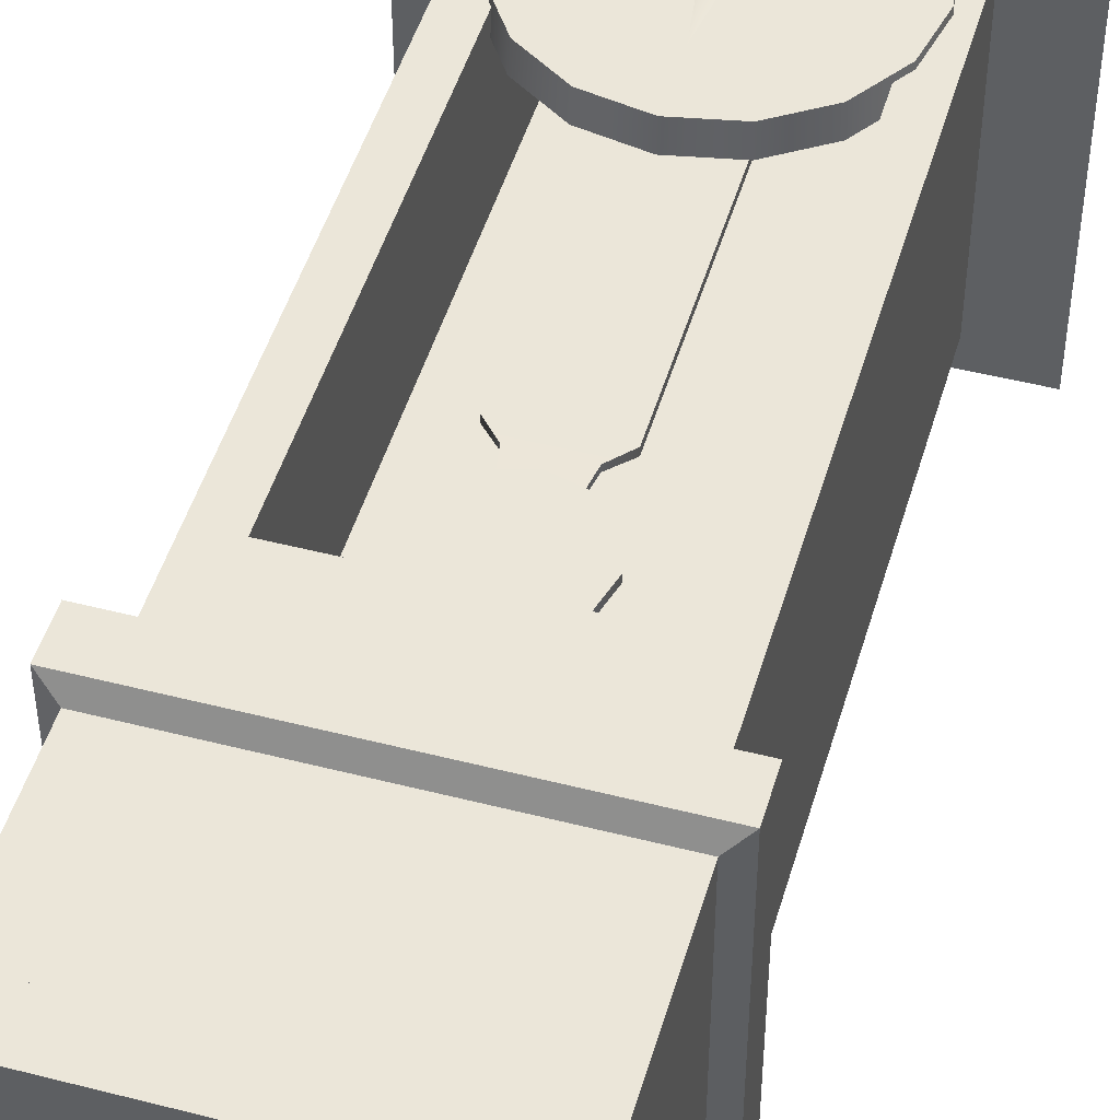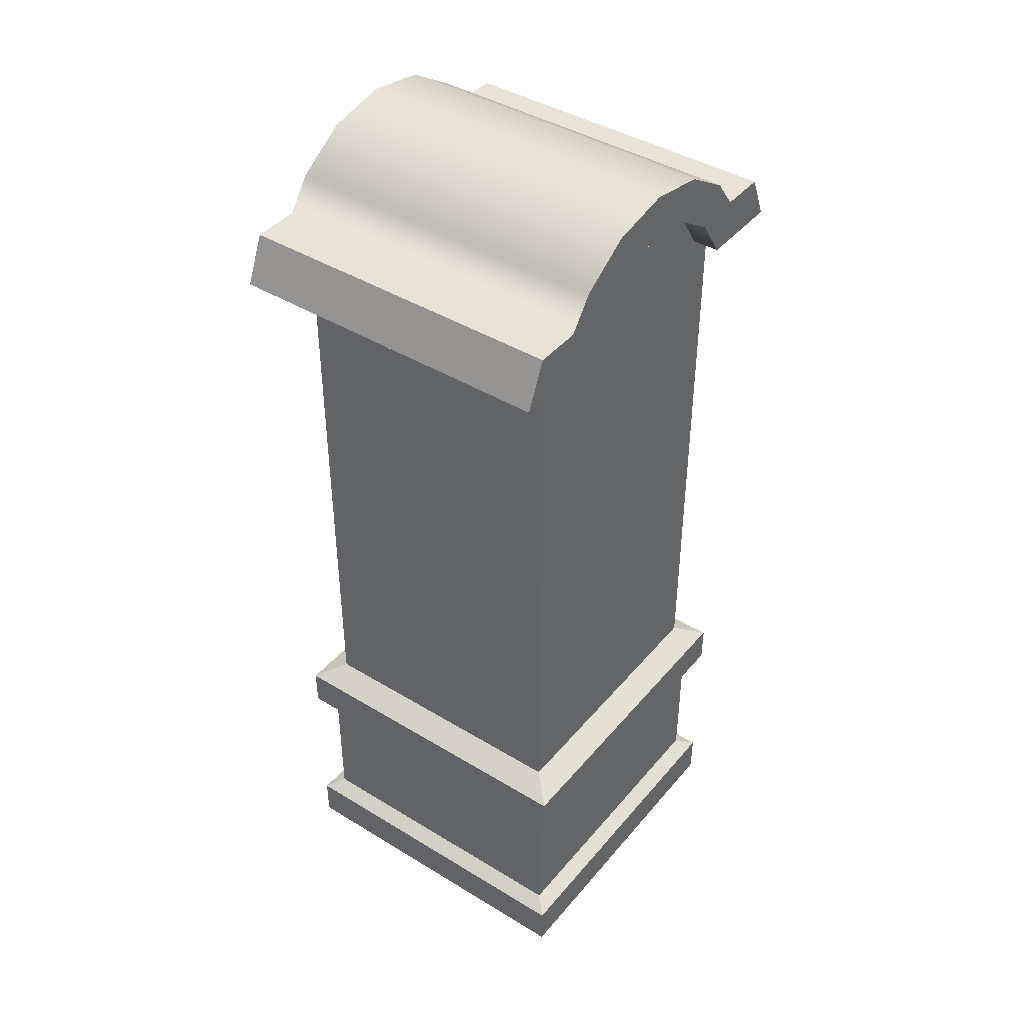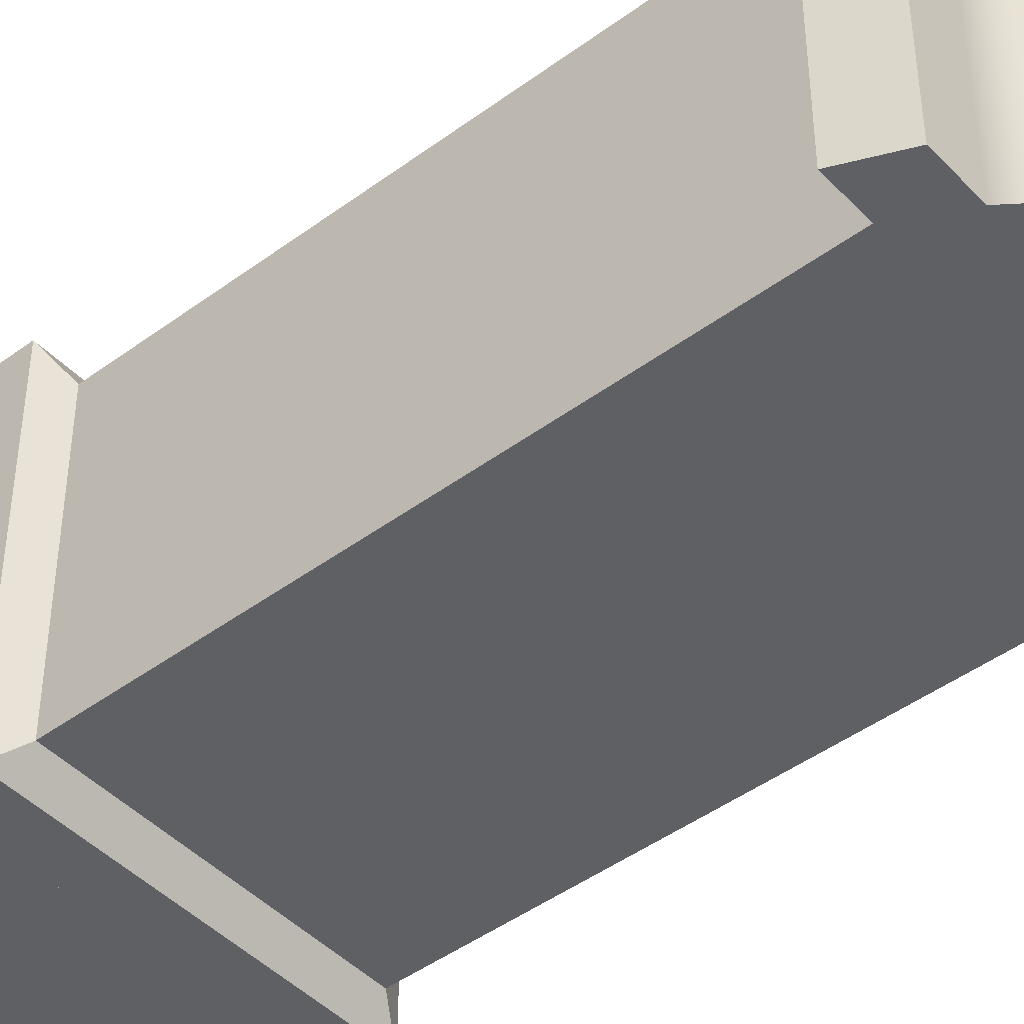
<metadata>
{"format":"obj","ext":"obj","renderer":"f3d","projection":"perspective","resolution":1024,"background":"white","views":[{"elev":48.0,"azim":16.1,"up":"+Z"},{"elev":42.0,"azim":126.3,"up":"+Y"},{"elev":-45.3,"azim":130.5,"up":"+Z"}]}
</metadata>
<code>
g t053v001_h
v -1.335e-05 2.576 -7.629e-06
v 0.2987 2.385 -7.629e-06
v -0.2987 2.385 -7.629e-06
v -0.4613 2.22e-16 0.4613
v -0.4613 0.1177 0.4613
v 0.4613 0.1177 0.4613
v 0.4613 2.22e-16 0.4613
v -0.4613 0.1177 -0.4613
v -0.4613 2.22e-16 -0.4613
v 0.4613 2.22e-16 -0.4613
v 0.4613 0.1177 -0.4613
v -0.4613 2.22e-16 -0.4613
v -0.4613 2.22e-16 0.4613
v 0.4613 2.22e-16 0.4613
v 0.4613 2.22e-16 -0.4613
v 0.4613 2.22e-16 0.4613
v 0.4613 0.1177 0.4613
v 0.4613 0.1177 -0.4613
v 0.4613 2.22e-16 -0.4613
v -0.4613 2.22e-16 -0.4613
v -0.4613 0.1177 -0.4613
v -0.4613 0.1177 0.4613
v -0.4613 2.22e-16 0.4613
v -0.4613 0.6783 0.4613
v -0.3881 0.7178 0.3881
v 0.3881 0.7178 0.3881
v 0.4613 0.6783 0.4613
v -0.4613 0.6783 -0.4613
v -0.3881 0.7178 -0.3881
v -0.3881 0.7178 0.3881
v -0.4613 0.6783 0.4613
v -0.3881 0.7178 -0.3881
v -0.4613 0.6783 -0.4613
v 0.4613 0.6783 -0.4613
v 0.3881 0.7178 -0.3881
v 0.4613 0.6783 0.4613
v 0.3881 0.7178 0.3881
v 0.3881 0.7178 -0.3881
v 0.4613 0.6783 -0.4613
v -0.4613 0.5689 0.4613
v -0.4613 0.6783 0.4613
v 0.4613 0.6783 0.4613
v 0.4613 0.5689 0.4613
v -0.4613 0.5689 -0.4613
v -0.4613 0.6783 -0.4613
v -0.4613 0.6783 0.4613
v -0.4613 0.5689 0.4613
v -0.4613 0.6783 -0.4613
v -0.4613 0.5689 -0.4613
v 0.4613 0.5689 -0.4613
v 0.4613 0.6783 -0.4613
v 0.4613 0.5689 0.4613
v 0.4613 0.6783 0.4613
v 0.4613 0.6783 -0.4613
v 0.4613 0.5689 -0.4613
v -0.4613 0.1177 0.4613
v -0.4171 0.1431 0.417
v 0.417 0.1431 0.417
v 0.4613 0.1177 0.4613
v -0.4613 0.1177 -0.4613
v -0.4171 0.1431 -0.4171
v -0.4171 0.1431 0.417
v -0.4613 0.1177 0.4613
v -0.4171 0.1431 -0.4171
v -0.4613 0.1177 -0.4613
v 0.4613 0.1177 -0.4613
v 0.417 0.1431 -0.4171
v 0.4613 0.1177 0.4613
v 0.417 0.1431 0.417
v 0.417 0.1431 -0.4171
v 0.4613 0.1177 -0.4613
v -0.4171 0.5475 0.417
v -0.4613 0.5689 0.4613
v 0.4613 0.5689 0.4613
v 0.417 0.5475 0.417
v -0.4171 0.5475 -0.4171
v -0.4613 0.5689 -0.4613
v -0.4613 0.5689 0.4613
v -0.4171 0.5475 0.417
v -0.4613 0.5689 -0.4613
v -0.4171 0.5475 -0.4171
v 0.417 0.5475 -0.4171
v 0.4613 0.5689 -0.4613
v 0.417 0.5475 0.417
v 0.4613 0.5689 0.4613
v 0.4613 0.5689 -0.4613
v 0.417 0.5475 -0.4171
v -0.4171 0.1431 0.417
v -0.4171 0.5475 0.417
v 0.417 0.5475 0.417
v 0.417 0.1431 0.417
v -0.4171 0.1431 -0.4171
v -0.4171 0.5475 -0.4171
v -0.4171 0.5475 0.417
v -0.4171 0.1431 0.417
v -0.4171 0.5475 -0.4171
v -0.4171 0.1431 -0.4171
v 0.417 0.1431 -0.4171
v 0.417 0.5475 -0.4171
v 0.417 0.1431 0.417
v 0.417 0.5475 0.417
v 0.417 0.5475 -0.4171
v 0.417 0.1431 -0.4171
v 0.3881 0.7178 0.3881
v -0.3881 0.7178 0.3881
v -0.3881 0.7178 -0.3881
v 0.3881 0.7178 -0.3881
v -0.2987 0.9051 0.3881
v 0.2987 0.9051 0.3881
v 0.2987 0.7178 0.3881
v -0.2987 0.7178 0.3881
v -0.3881 0.7178 0.2976
v -0.3881 0.9051 0.2976
v -0.3881 0.7178 0.3881
v -0.3881 2.326 0.3881
v -0.3881 2.326 0.2976
v -0.2987 0.9051 0.3881
v -0.2987 0.7178 0.3881
v -0.3881 0.7178 0.3881
v -0.2987 2.385 0.3881
v -0.3881 2.326 0.3881
v -0.3881 0.7178 -0.2977
v -0.3881 0.9051 -0.2977
v -0.3881 0.9051 0.2976
v -0.3881 0.7178 0.2976
v -0.3881 0.9051 0.2976
v -0.3881 0.9051 -0.2977
v -0.3881 2.326 -0.2977
v -0.3881 2.326 0.2976
v 0.3881 0.7178 0.2976
v 0.3881 0.7178 0.3881
v 0.3881 0.9051 0.2976
v 0.3881 2.326 0.3881
v 0.3881 2.326 0.2976
v 0.2987 0.9051 0.3881
v 0.3881 0.7178 0.3881
v 0.2987 0.7178 0.3881
v 0.2987 2.385 0.3881
v 0.3881 2.326 0.3881
v -0.3881 0.7178 -0.2977
v -0.3881 0.7178 -0.3881
v -0.3881 0.9051 -0.2977
v -0.3881 2.326 -0.3881
v -0.3881 2.326 -0.2977
v -0.2987 0.9051 -0.3881
v -0.3881 0.7178 -0.3881
v -0.2987 0.7178 -0.3881
v -0.2987 2.385 -0.3881
v -0.3881 2.326 -0.3881
v -0.2987 0.9051 -0.3881
v -0.2987 0.7178 -0.3881
v 0.2987 0.7178 -0.3881
v 0.2987 0.9051 -0.3881
v 0.3881 0.7178 -0.2977
v 0.3881 0.9051 -0.2977
v 0.3881 0.7178 -0.3881
v 0.3881 2.326 -0.3881
v 0.3881 2.326 -0.2977
v 0.2987 0.9051 -0.3881
v 0.2987 0.7178 -0.3881
v 0.3881 0.7178 -0.3881
v 0.2987 2.385 -0.3881
v 0.3881 2.326 -0.3881
v 0.2987 0.9051 -0.3881
v -0.2987 2.385 -0.3881
v -0.2987 0.9051 -0.3881
v 0.2987 2.385 -0.3881
v -1.335e-05 2.576 -0.3881
v 0.3881 0.7178 0.2976
v 0.3881 0.9051 0.2976
v 0.3881 0.9051 -0.2977
v 0.3881 0.7178 -0.2977
v 0.3881 0.9051 0.2976
v 0.3881 2.326 0.2976
v 0.3881 2.326 -0.2977
v 0.3881 0.9051 -0.2977
v -0.2987 2.385 0.3881
v -0.2987 2.385 -7.629e-06
v -0.2987 0.9051 -7.629e-06
v -0.2987 0.9051 0.3881
v -0.2987 0.9051 -7.629e-06
v 0.2987 0.9051 -7.629e-06
v 0.2987 0.9051 0.3881
v -0.2987 0.9051 0.3881
v 0.2987 0.9051 0.3881
v 0.2987 0.9051 -7.629e-06
v 0.2987 2.385 -7.629e-06
v 0.2987 2.385 0.3881
v -0.2987 2.385 0.3881
v -1.335e-05 2.576 -7.629e-06
v -0.2987 2.385 -7.629e-06
v -1.335e-05 2.576 0.3881
v 0.2987 2.385 -7.629e-06
v 0.2987 2.385 0.3881
v 0.2987 2.385 -7.629e-06
v 0.2987 0.9051 -7.629e-06
v -0.2987 0.9051 -7.629e-06
v -0.2987 2.385 -7.629e-06
v -0.5012 2.42 0.4613
v -0.5012 2.42 -0.4613
v -0.3722 2.42 -0.4613
v -0.3722 2.42 0.4613
v -0.307 2.506 0.4613
v -0.307 2.506 -0.4613
v -0.1705 2.594 0.4613
v -0.1705 2.594 -0.4613
v -1.335e-05 2.627 0.4613
v -1.335e-05 2.627 -0.4613
v 0.1704 2.594 -0.4613
v 0.1704 2.594 0.4613
v 0.307 2.506 -0.4613
v 0.307 2.506 0.4613
v 0.3722 2.42 -0.4613
v 0.3722 2.42 0.4613
v 0.5012 2.42 0.4613
v 0.5012 2.42 -0.4613
v -0.5573 2.292 0.4613
v -0.5012 2.42 0.4613
v -0.3722 2.42 0.4613
v -0.3219 2.292 0.4613
v -0.5573 2.292 -0.4613
v -0.5012 2.42 -0.4613
v -0.5012 2.42 0.4613
v -0.5573 2.292 0.4613
v -0.5012 2.42 -0.4613
v -0.5573 2.292 -0.4613
v -0.3219 2.292 -0.4613
v -0.3722 2.42 -0.4613
v -0.3219 2.292 0.4613
v -0.3722 2.42 0.4613
v -0.307 2.506 0.4613
v -0.2456 2.406 0.4613
v -0.1705 2.594 0.4613
v -0.1337 2.481 0.4613
v -1.335e-05 2.627 0.4613
v -1.335e-05 2.508 0.4613
v 0.1336 2.481 0.4613
v 0.1704 2.594 0.4613
v 0.2455 2.406 0.4613
v 0.307 2.506 0.4613
v 0.3219 2.292 0.4613
v 0.3722 2.42 0.4613
v -0.3219 2.292 -0.4613
v -0.307 2.506 -0.4613
v -0.3722 2.42 -0.4613
v -0.2456 2.406 -0.4613
v -0.1705 2.594 -0.4613
v -0.1337 2.481 -0.4613
v -1.335e-05 2.627 -0.4613
v -1.335e-05 2.508 -0.4613
v 0.1336 2.481 -0.4613
v 0.1704 2.594 -0.4613
v 0.2455 2.406 -0.4613
v 0.307 2.506 -0.4613
v 0.3219 2.292 -0.4613
v 0.3722 2.42 -0.4613
v -1.335e-05 2.508 0.4613
v -1.335e-05 2.508 -0.4613
v -0.1337 2.481 -0.4613
v -0.1337 2.481 0.4613
v -0.2456 2.406 -0.4613
v -0.2456 2.406 0.4613
v -0.3219 2.292 -0.4613
v -0.3219 2.292 0.4613
v -0.5573 2.292 -0.4613
v -0.5573 2.292 0.4613
v 0.5573 2.292 0.4613
v 0.3219 2.292 0.4613
v 0.3722 2.42 0.4613
v 0.5012 2.42 0.4613
v 0.5573 2.292 -0.4613
v 0.5573 2.292 0.4613
v 0.5012 2.42 0.4613
v 0.5012 2.42 -0.4613
v 0.5012 2.42 -0.4613
v 0.3722 2.42 -0.4613
v 0.3219 2.292 -0.4613
v 0.5573 2.292 -0.4613
v -1.335e-05 2.508 0.4613
v 0.1336 2.481 -0.4613
v -1.335e-05 2.508 -0.4613
v 0.1336 2.481 0.4613
v 0.2455 2.406 -0.4613
v 0.2455 2.406 0.4613
v 0.3219 2.292 -0.4613
v 0.3219 2.292 0.4613
v 0.5573 2.292 -0.4613
v 0.5573 2.292 0.4613
v -0.2708 2.16 0.4034
v -0.3491 2.16 0.4034
v -0.3225 2.294 0.4034
v -0.2502 2.264 0.4034
v -0.2469 2.407 0.4034
v -0.1915 2.352 0.4034
v -0.1336 2.483 0.4034
v -0.1037 2.411 0.4034
v -1.526e-05 2.51 0.4034
v -1.526e-05 2.431 0.4034
v 0.1336 2.483 0.4034
v 0.1036 2.411 0.4034
v 0.2468 2.407 0.4034
v 0.1915 2.352 0.4034
v 0.3225 2.294 0.4034
v 0.2502 2.264 0.4034
v 0.3491 2.16 0.4034
v 0.2708 2.16 0.4034
v -0.2502 2.057 0.4034
v -0.3491 2.16 0.4034
v -0.2708 2.16 0.4034
v -0.3225 2.027 0.4034
v -0.1915 1.969 0.4034
v -0.2469 1.914 0.4034
v -0.1037 1.91 0.4034
v -0.1336 1.838 0.4034
v -1.526e-05 1.89 0.4034
v -1.526e-05 1.811 0.4034
v 0.1036 1.91 0.4034
v 0.1336 1.838 0.4034
v 0.1915 1.969 0.4034
v 0.2468 1.914 0.4034
v 0.2502 2.057 0.4034
v 0.3225 2.027 0.4034
v 0.2708 2.16 0.4034
v 0.3491 2.16 0.4034
v -1.526e-05 1.811 0.4034
v -1.526e-05 1.806 0.3352
v -0.1358 1.833 0.3352
v -0.1336 1.838 0.4034
v -0.2509 1.909 0.3352
v -0.2469 1.914 0.4034
v -0.3279 2.025 0.3352
v -0.3225 2.027 0.4034
v -0.3549 2.16 0.3352
v -0.3491 2.16 0.4034
v -0.3279 2.296 0.3352
v -0.3225 2.294 0.4034
v 0.1336 1.838 0.4034
v -1.526e-05 1.806 0.3352
v -1.526e-05 1.811 0.4034
v 0.1358 1.833 0.3352
v 0.2468 1.914 0.4034
v 0.2509 1.909 0.3352
v 0.3225 2.027 0.4034
v 0.3278 2.025 0.3352
v 0.3491 2.16 0.4034
v 0.3549 2.16 0.3352
v 0.3225 2.294 0.4034
v 0.3278 2.296 0.3352
v 0.07565 1.215 0.2461
v -1.287e-05 1.235 0.2649
v -1.287e-05 1.235 0.2461
v 0.07565 1.215 0.2649
v 0.131 1.159 0.2461
v 0.131 1.159 0.2649
v 0.1513 1.084 0.2461
v 0.1513 1.084 0.2649
v 0.131 1.008 0.2461
v 0.131 1.008 0.2649
v 0.07565 0.9527 0.2461
v 0.07565 0.9527 0.2649
v -1.287e-05 0.9325 0.2461
v -1.287e-05 0.9325 0.2649
v -1.287e-05 1.235 0.2461
v -1.287e-05 1.235 0.2649
v -0.07567 1.215 0.2649
v -0.07567 1.215 0.2461
v -0.1311 1.159 0.2649
v -0.1311 1.159 0.2461
v -0.1513 1.084 0.2649
v -0.1513 1.084 0.2461
v -0.1311 1.008 0.2649
v -0.1311 1.008 0.2461
v -0.07567 0.9527 0.2649
v -0.07567 0.9527 0.2461
v -1.287e-05 0.9325 0.2649
v -1.287e-05 0.9325 0.2461
v -0.113 2.316 0.2649
v 0.113 2.316 0.2649
v 0.113 1.312 0.2649
v -0.113 1.312 0.2649
v 0.07107 1.267 0.2631
v -0.07109 1.267 0.2631
v 0.06172 1.212 0.2616
v -0.06175 1.212 0.2616
v -0.113 2.316 0.2649
v -0.113 1.312 0.2461
v -0.113 2.316 0.2461
v -0.113 1.312 0.2649
v -0.07109 1.267 0.2479
v -0.07109 1.267 0.2631
v -0.06175 1.212 0.2616
v -0.06175 1.212 0.2495
v 0.113 1.312 0.2649
v 0.113 2.316 0.2649
v 0.113 2.316 0.2461
v 0.113 1.312 0.2461
v 0.07107 1.267 0.2631
v 0.07107 1.267 0.2479
v 0.06172 1.212 0.2616
v 0.06172 1.212 0.2495
v 0.131 1.008 0.2649
v -1.287e-05 1.084 0.2649
v 0.1513 1.084 0.2649
v 0.07565 0.9527 0.2649
v 0.131 1.159 0.2649
v -1.287e-05 0.9325 0.2649
v 0.07565 1.215 0.2649
v -0.07567 0.9527 0.2649
v -1.287e-05 1.235 0.2649
v -0.1311 1.008 0.2649
v -0.07567 1.215 0.2649
v -0.1513 1.084 0.2649
v -0.1311 1.159 0.2649
v 0.0001698 2.097 0.4097
v 0.0001698 1.967 0.4053
v -0.02031 2.112 0.4053
v 0.0001698 2.16 0.4053
v 0.02065 2.112 0.4053
v 0.06464 2.16 0.4203
v 0.2614 2.16 0.4096
v 0.04919 2.134 0.4096
v 0.01104 2.16 0.4096
v 0.04919 2.186 0.4096
v 0.01955 2.141 0.4114
v -1.526e-05 2.16 0.4232
v 0.02765 2.16 0.4114
v -1.526e-05 2.133 0.4114
v 0.01955 2.18 0.4114
v -0.01958 2.141 0.4114
v -1.526e-05 2.188 0.4114
v -0.02768 2.16 0.4114
v -0.01958 2.18 0.4114
v 0.2502 2.057 0.4034
v -1.526e-05 2.16 0.4034
v 0.2708 2.16 0.4034
v 0.1915 1.969 0.4034
v 0.2502 2.264 0.4034
v 0.1036 1.91 0.4034
v 0.1915 2.352 0.4034
v -1.526e-05 1.89 0.4034
v 0.1036 2.411 0.4034
v -0.1037 1.91 0.4034
v -1.526e-05 2.431 0.4034
v -0.1915 1.969 0.4034
v -0.1037 2.411 0.4034
v -0.2502 2.057 0.4034
v -0.1915 2.352 0.4034
v -0.2708 2.16 0.4034
v -0.2502 2.264 0.4034
g t053v001_h_0
f 3 2 1
f 6 5 4
f 7 6 4
f 10 9 8
f 11 10 8
f 14 13 12
f 15 14 12
f 18 17 16
f 19 18 16
f 22 21 20
f 23 22 20
f 26 25 24
f 27 26 24
f 30 29 28
f 31 30 28
f 34 33 32
f 35 34 32
f 38 37 36
f 39 38 36
f 42 41 40
f 43 42 40
f 46 45 44
f 47 46 44
f 50 49 48
f 51 50 48
f 54 53 52
f 55 54 52
f 58 57 56
f 59 58 56
f 62 61 60
f 63 62 60
f 66 65 64
f 67 66 64
f 70 69 68
f 71 70 68
f 74 73 72
f 75 74 72
f 78 77 76
f 79 78 76
f 82 81 80
f 83 82 80
f 86 85 84
f 87 86 84
f 90 89 88
f 91 90 88
f 94 93 92
f 95 94 92
f 98 97 96
f 99 98 96
f 102 101 100
f 103 102 100
f 106 105 104
f 107 106 104
f 110 109 108
f 111 110 108
f 114 113 112
f 114 115 113
f 115 116 113
f 119 118 117
f 119 117 120
f 121 119 120
f 124 123 122
f 125 124 122
f 128 127 126
f 129 128 126
f 132 131 130
f 133 131 132
f 134 133 132
f 137 136 135
f 135 136 138
f 136 139 138
f 142 141 140
f 143 141 142
f 144 143 142
f 147 146 145
f 145 146 148
f 146 149 148
f 152 151 150
f 153 152 150
f 156 155 154
f 156 157 155
f 157 158 155
f 161 160 159
f 161 159 162
f 163 161 162
f 166 165 164
f 165 167 164
f 165 168 167
f 171 170 169
f 172 171 169
f 175 174 173
f 176 175 173
f 179 178 177
f 180 179 177
f 183 182 181
f 184 183 181
f 187 186 185
f 188 187 185
f 191 190 189
f 190 192 189
f 190 193 192
f 193 194 192
f 197 196 195
f 198 197 195
f 201 200 199
f 202 201 199
f 202 203 201
f 203 204 201
f 203 205 204
f 205 206 204
f 205 207 206
f 207 208 206
f 208 207 209
f 207 210 209
f 209 210 211
f 210 212 211
f 211 212 213
f 212 214 213
f 213 214 215
f 216 213 215
f 219 218 217
f 220 219 217
f 223 222 221
f 224 223 221
f 227 226 225
f 228 227 225
f 231 230 229
f 232 231 229
f 233 231 232
f 234 233 232
f 235 233 234
f 236 235 234
f 235 236 237
f 238 235 237
f 238 237 239
f 240 238 239
f 240 239 241
f 242 240 241
f 245 244 243
f 244 246 243
f 244 247 246
f 247 248 246
f 247 249 248
f 249 250 248
f 250 249 251
f 249 252 251
f 251 252 253
f 252 254 253
f 253 254 255
f 254 256 255
f 259 258 257
f 260 259 257
f 261 259 260
f 262 261 260
f 263 261 262
f 264 263 262
f 265 263 264
f 266 265 264
f 269 268 267
f 270 269 267
f 273 272 271
f 274 273 271
f 277 276 275
f 278 277 275
f 281 280 279
f 280 282 279
f 280 283 282
f 283 284 282
f 283 285 284
f 285 286 284
f 285 287 286
f 287 288 286
f 291 290 289
f 292 291 289
f 293 291 292
f 294 293 292
f 295 293 294
f 296 295 294
f 297 295 296
f 298 297 296
f 299 297 298
f 300 299 298
f 301 299 300
f 302 301 300
f 303 301 302
f 304 303 302
f 305 303 304
f 306 305 304
f 309 308 307
f 308 310 307
f 307 310 311
f 310 312 311
f 311 312 313
f 312 314 313
f 313 314 315
f 314 316 315
f 315 316 317
f 316 318 317
f 317 318 319
f 318 320 319
f 319 320 321
f 320 322 321
f 321 322 323
f 322 324 323
f 327 326 325
f 328 327 325
f 329 327 328
f 330 329 328
f 331 329 330
f 332 331 330
f 333 331 332
f 334 333 332
f 335 333 334
f 336 335 334
f 339 338 337
f 338 340 337
f 337 340 341
f 340 342 341
f 341 342 343
f 342 344 343
f 343 344 345
f 344 346 345
f 345 346 347
f 346 348 347
f 351 350 349
f 350 352 349
f 349 352 353
f 352 354 353
f 353 354 355
f 354 356 355
f 355 356 357
f 356 358 357
f 357 358 359
f 358 360 359
f 359 360 361
f 360 362 361
f 365 364 363
f 366 365 363
f 367 365 366
f 368 367 366
f 369 367 368
f 370 369 368
f 371 369 370
f 372 371 370
f 373 371 372
f 374 373 372
f 375 373 374
f 376 375 374
f 379 378 377
f 380 379 377
f 381 379 380
f 382 381 380
f 383 381 382
f 384 383 382
f 387 386 385
f 386 388 385
f 386 389 388
f 389 390 388
f 391 390 389
f 392 391 389
f 395 394 393
f 396 395 393
f 396 393 397
f 398 396 397
f 398 397 399
f 400 398 399
f 403 402 401
f 401 402 404
f 405 402 403
f 404 402 406
f 407 402 405
f 406 402 408
f 409 402 407
f 408 402 410
f 411 402 409
f 410 402 412
f 413 402 411
f 412 402 413
f 416 415 414
f 417 416 414
f 414 415 418
f 417 414 418
f 421 420 419
f 422 421 419
f 419 420 423
f 422 419 423
f 426 425 424
f 424 425 427
f 428 425 426
f 427 425 429
f 430 425 428
f 429 425 431
f 432 425 430
f 431 425 432
f 435 434 433
f 433 434 436
f 437 434 435
f 436 434 438
f 439 434 437
f 438 434 440
f 441 434 439
f 440 434 442
f 443 434 441
f 442 434 444
f 445 434 443
f 444 434 446
f 447 434 445
f 446 434 448
f 449 434 447
f 448 434 449

</code>
